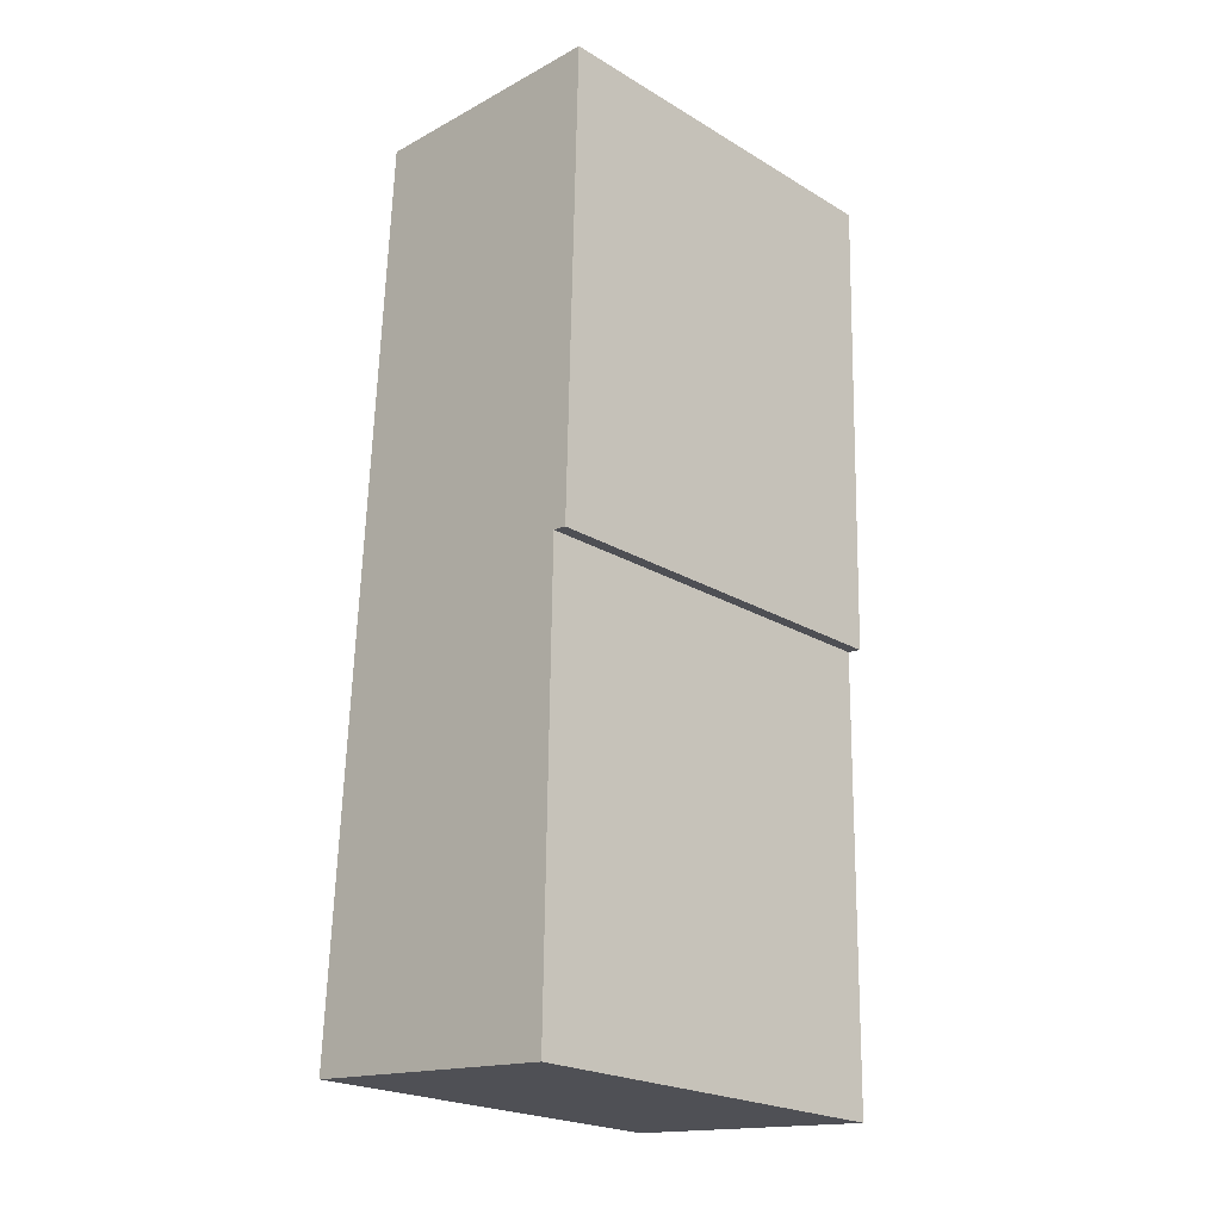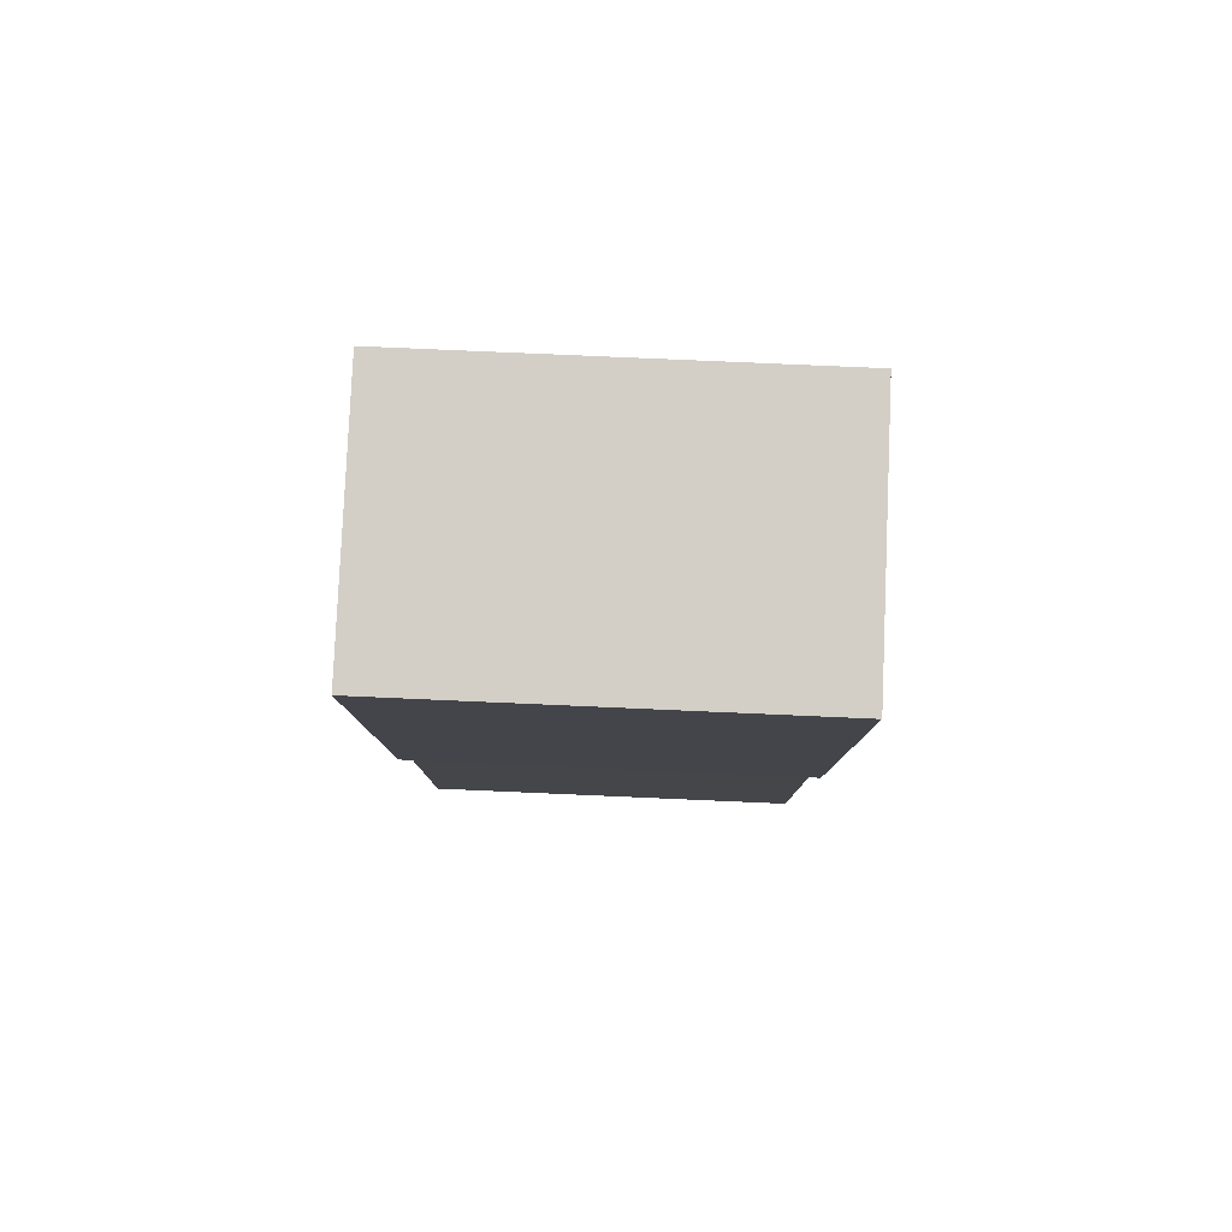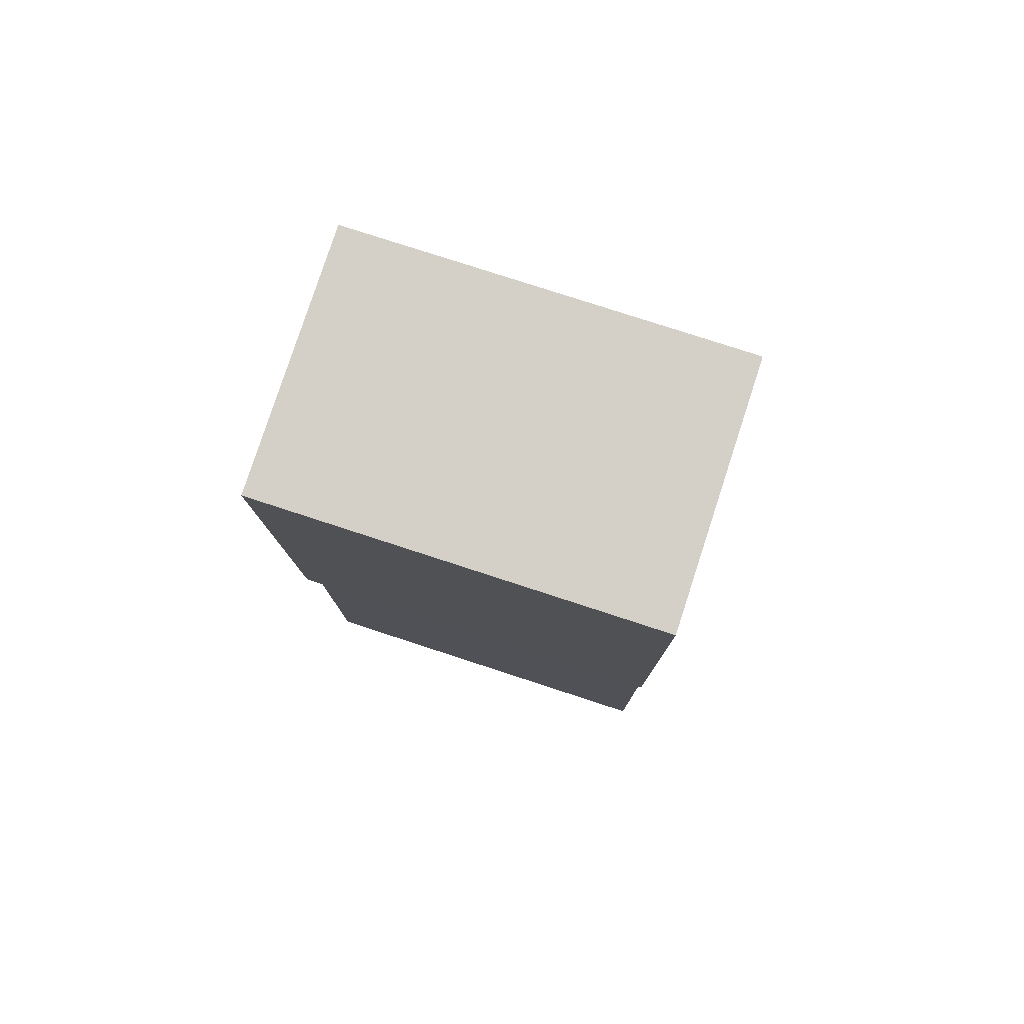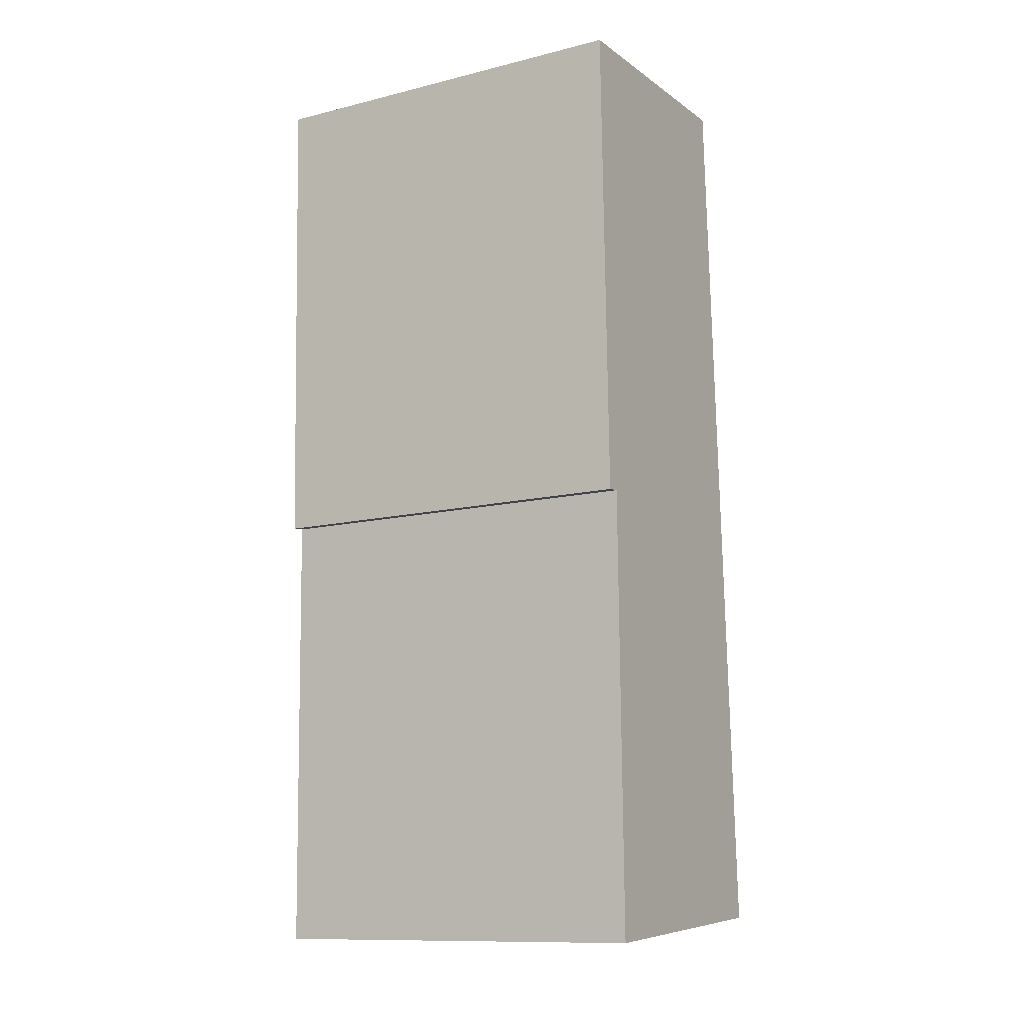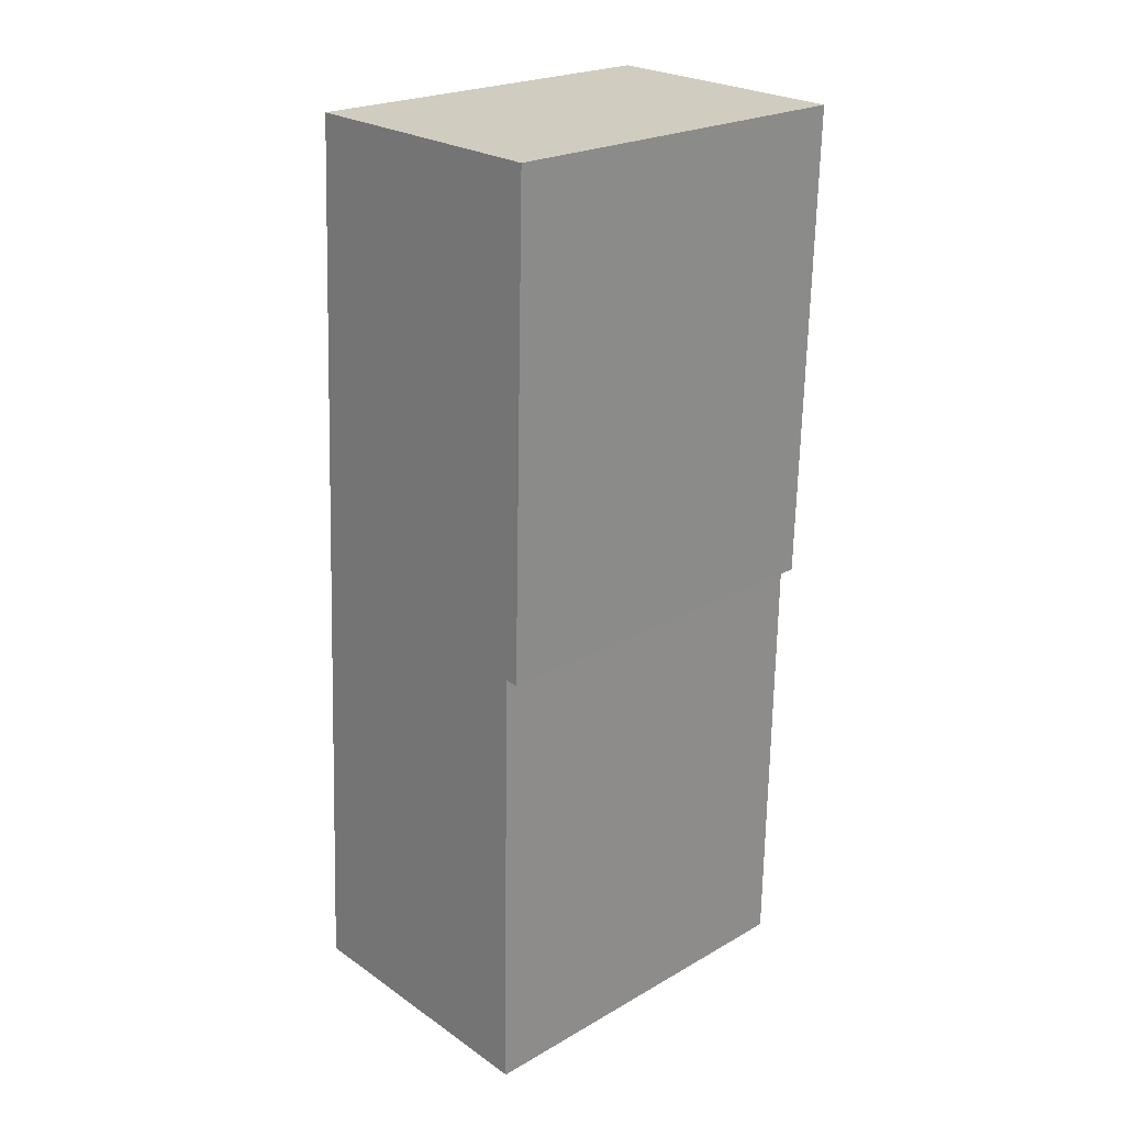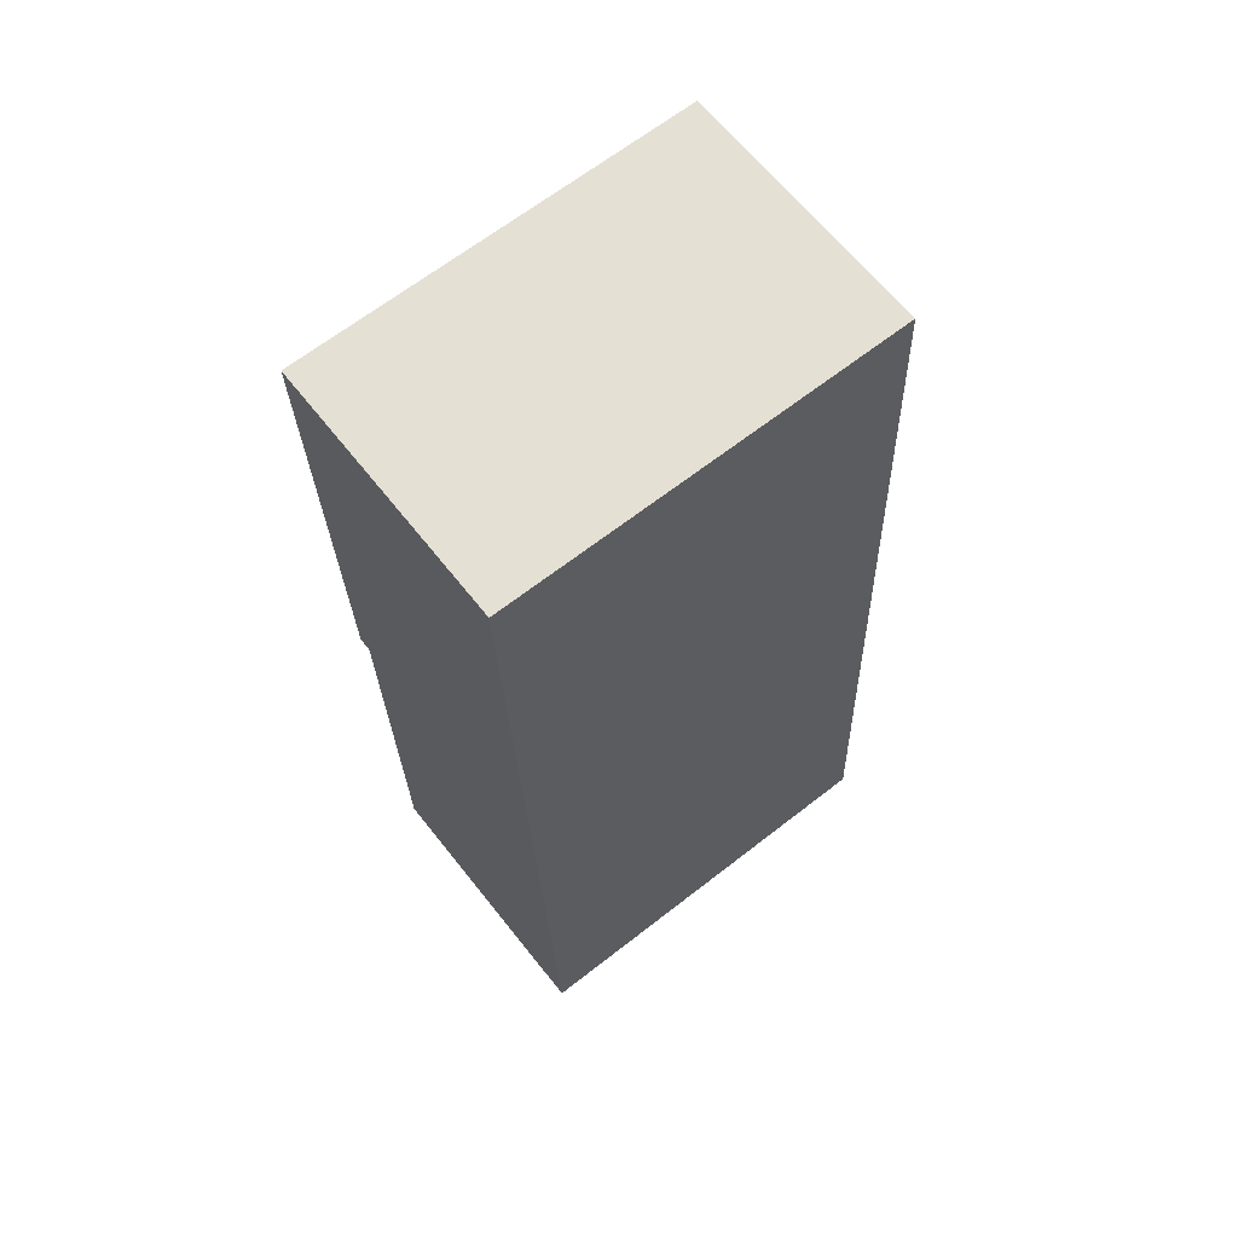
<metadata>
{"format":"obj","ext":"obj","renderer":"f3d","projection":"perspective","resolution":1024,"background":"white","views":[{"elev":-22.6,"azim":-135.5,"up":"+Z"},{"elev":79.3,"azim":-87.5,"up":"+Z"},{"elev":77.8,"azim":-71.9,"up":"+Z"},{"elev":-12.0,"azim":-59.5,"up":"+Z"},{"elev":22.6,"azim":-134.4,"up":"+Z"},{"elev":66.3,"azim":52.0,"up":"+Z"}]}
</metadata>
<code>
v  0 3.303 2.023e-16
v  0.22 3.303 -4.021
v  0.104 3.303 -4.033
v  2.565 3.303 -7.567
v  0.28 3.303 -7.748
v  2.162 3.303 0.074
v  2.565 4.633e-16 -7.567
v  0.28 4.744e-16 -7.748
v  0.22 2.462e-16 -4.021
v  0.104 2.469e-16 -4.033
v  0 0 0
v  2.162 -4.531e-18 0.074
g defaultobject
f 1 2 3
f 2 4 5
f 4 2 6
f 6 2 1
f 7 5 4
f 5 7 8
f 9 3 2
f 3 9 10
f 8 2 5
f 2 8 9
f 10 1 3
f 1 10 11
f 11 6 1
f 6 11 12
f 12 4 6
f 4 12 7
f 10 12 11
f 12 10 9
f 12 9 7
f 7 9 8

</code>
